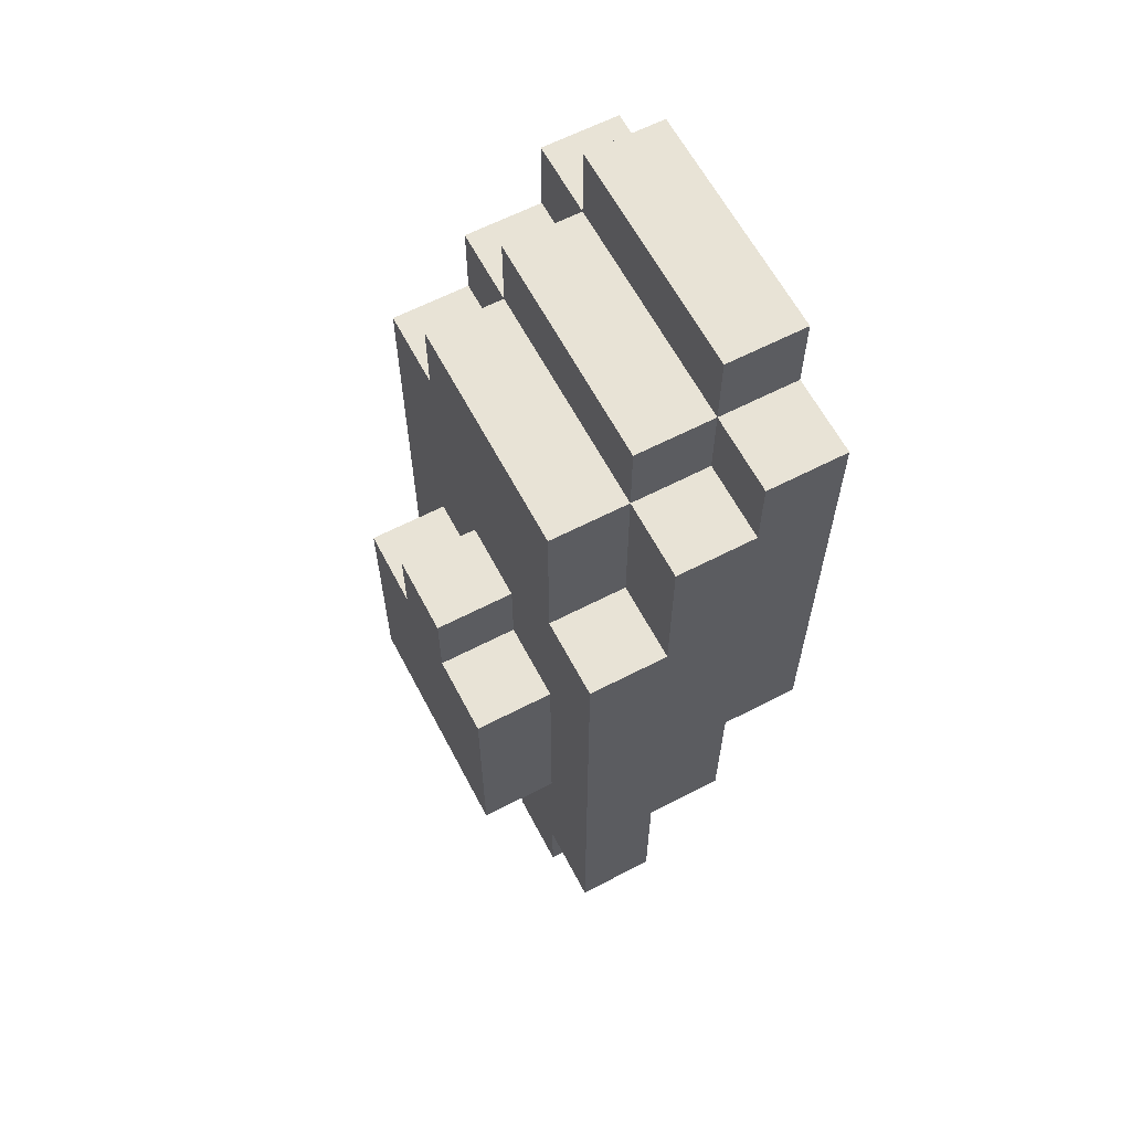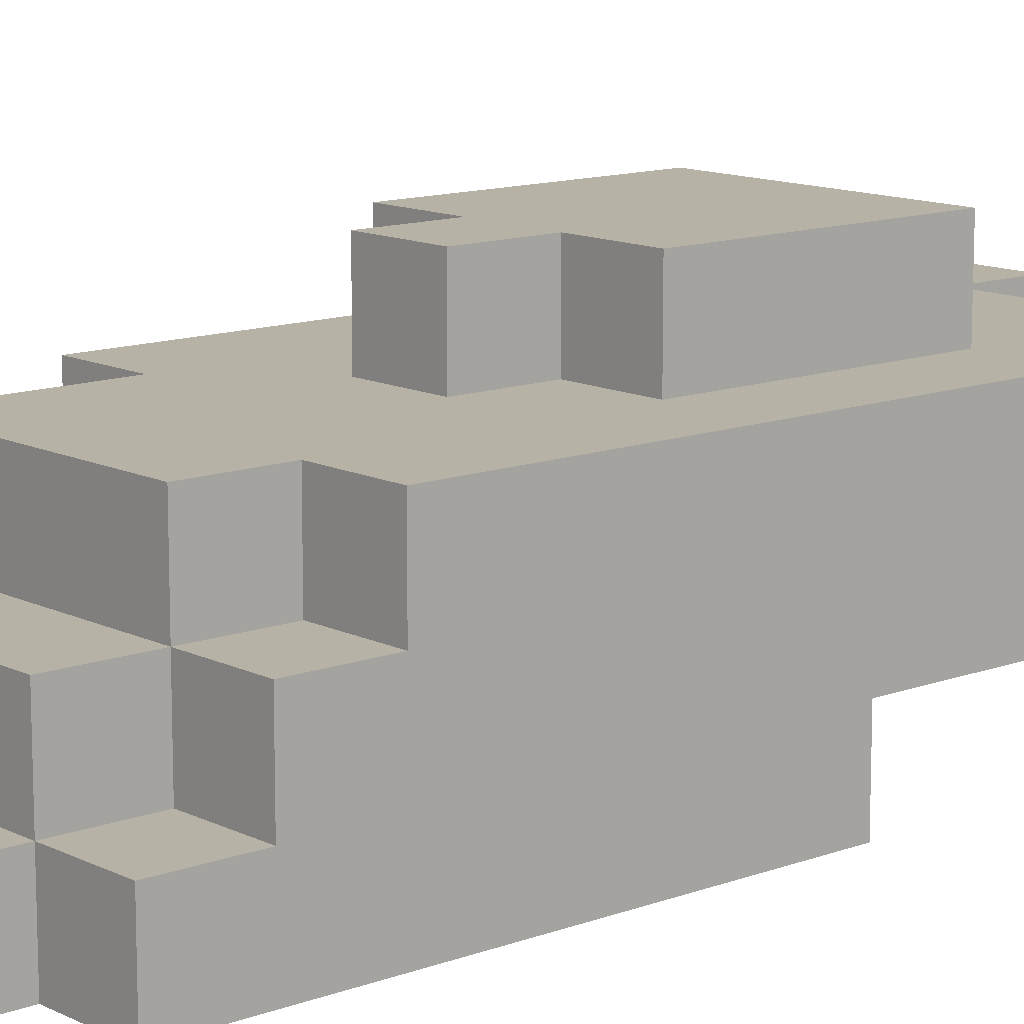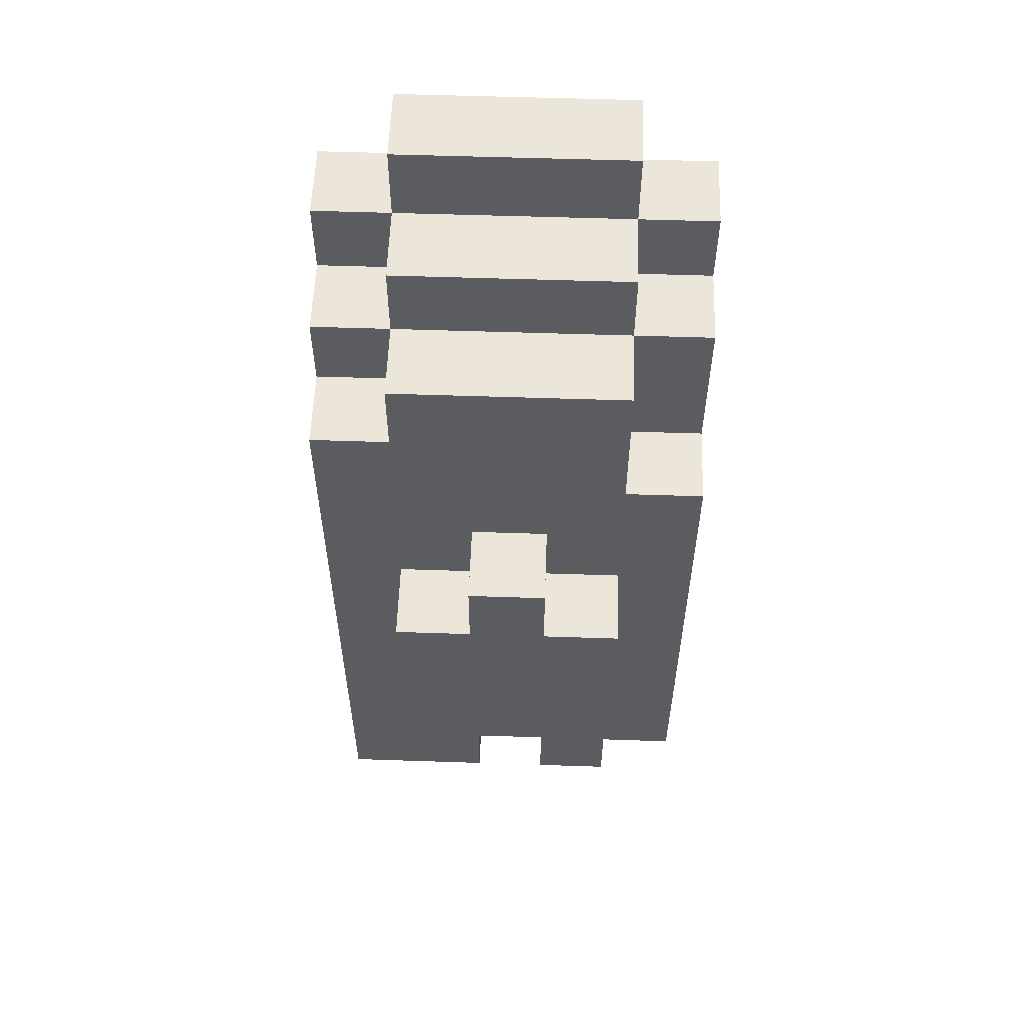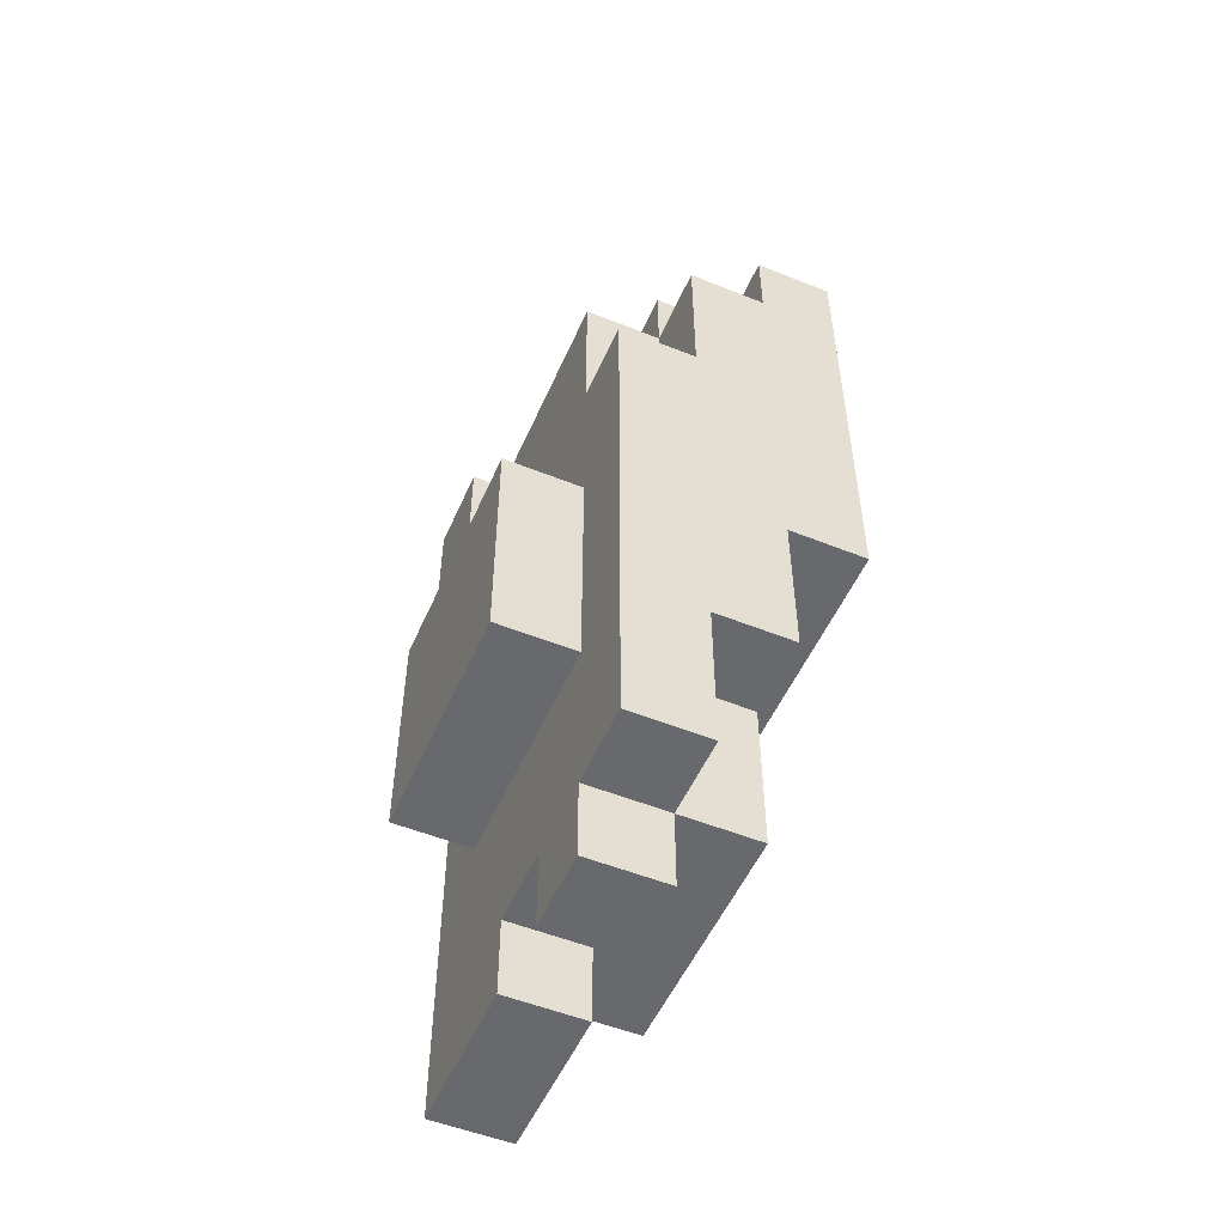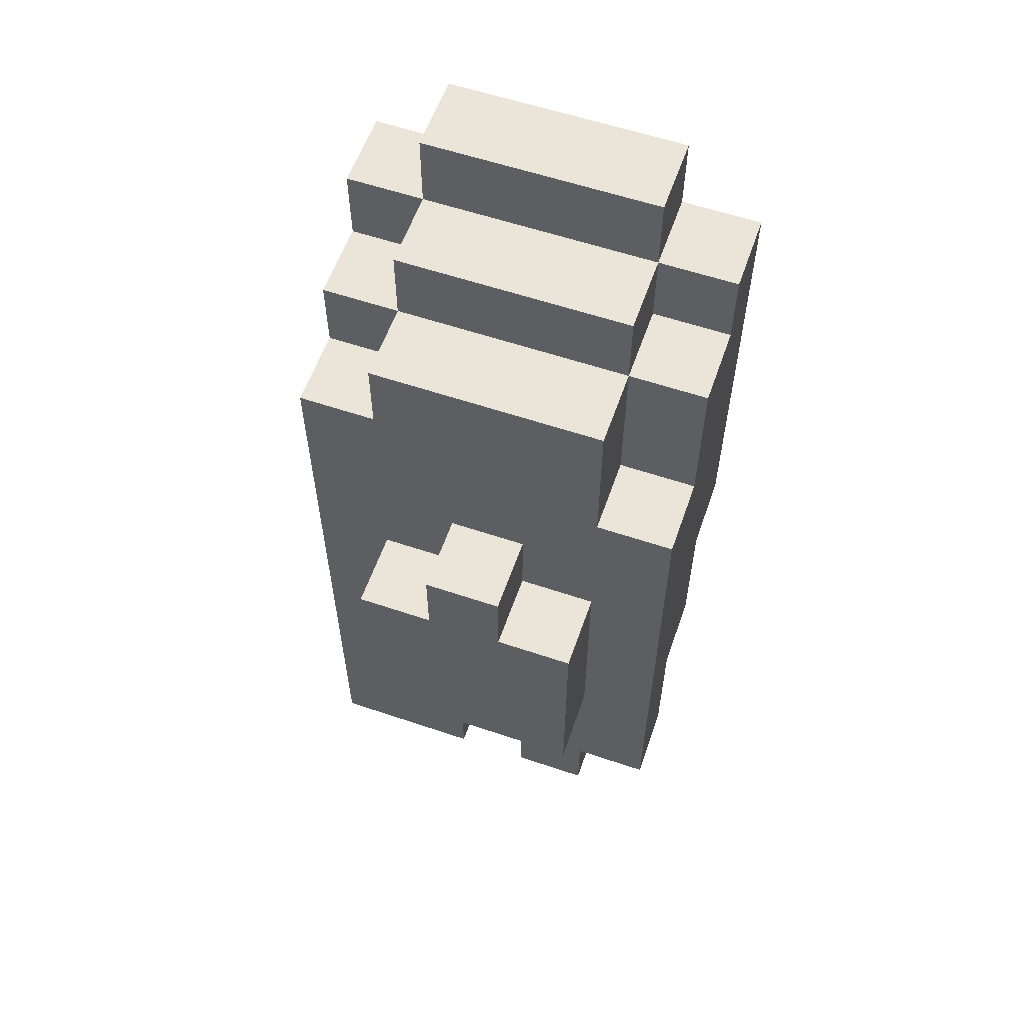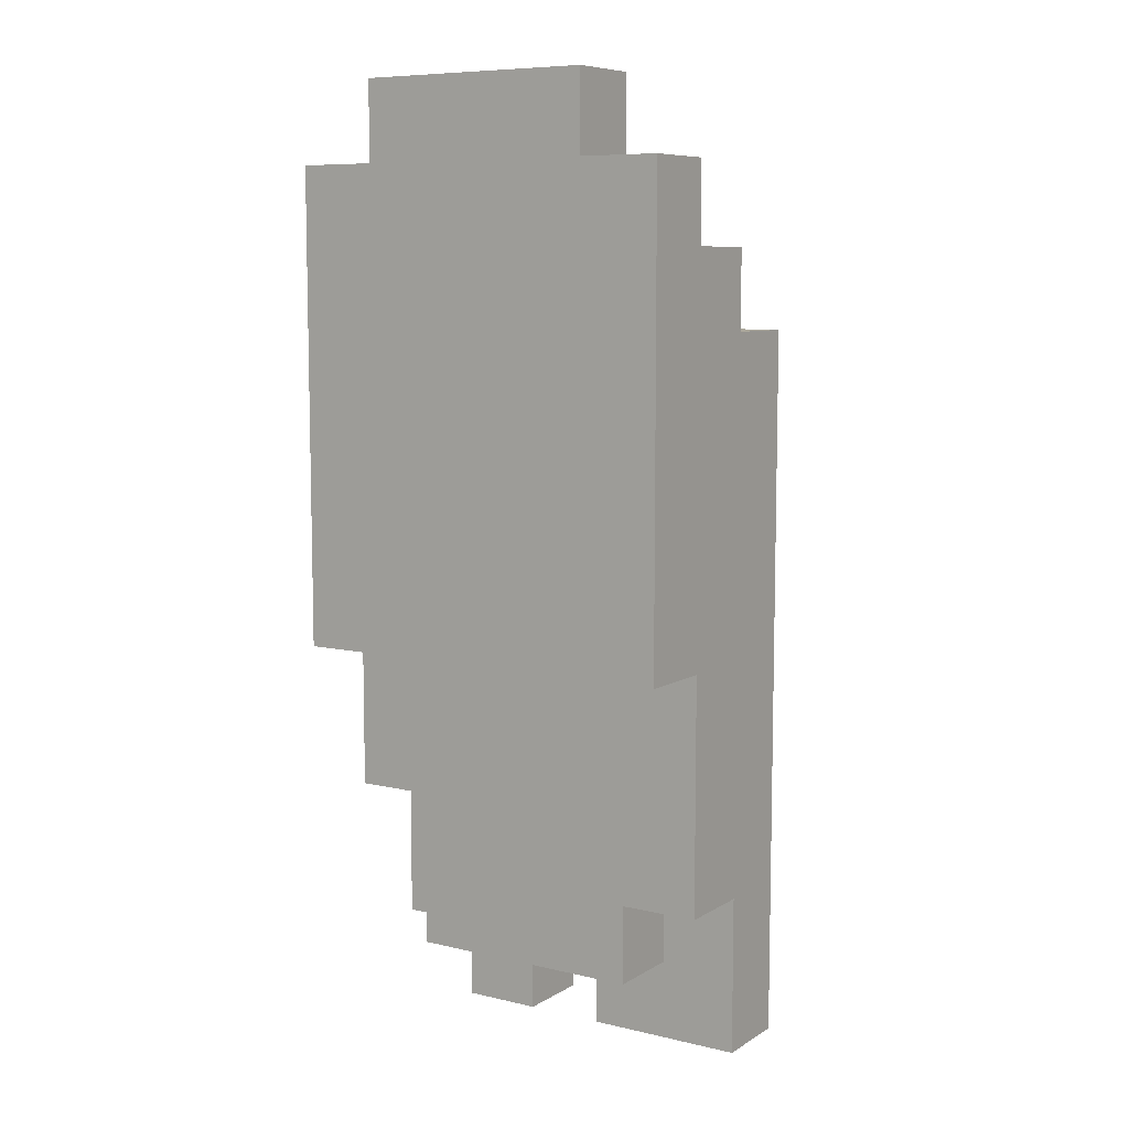
<metadata>
{"format":"obj","ext":"obj","renderer":"f3d","projection":"perspective","resolution":1024,"background":"white","views":[{"elev":62.5,"azim":62.3,"up":"+Y"},{"elev":12.3,"azim":-131.1,"up":"+Z"},{"elev":56.4,"azim":2.0,"up":"+Y"},{"elev":-52.7,"azim":66.6,"up":"+Y"},{"elev":58.8,"azim":19.2,"up":"+Y"},{"elev":8.2,"azim":-147.2,"up":"+Y"}]}
</metadata>
<code>
o
v 0.3 0.8 -0.6
v 0.3 0.8 -0.7
v 0.3 1 -0.7
v 0.3 1 -0.8
v 0.3 1.1 -0.7
v 0.3 1.1 -0.8
v 0.3 1.2 -0.6
v 0.3 1.2 -0.7
v 0.3 1.3 -0.8
v 0.3 1.3 -0.9
v 0.3 1.7 -0.6
v 0.3 1.7 -0.7
v 0.3 1.8 -0.7
v 0.3 1.8 -0.8
v 0.3 1.9 -0.8
v 0.3 1.9 -0.9
v 0.4 0.9 -0.7
v 0.4 0.9 -0.8
v 0.4 1 -0.7
v 0.4 1 -0.8
v 0.4 1.1 -0.5
v 0.4 1.1 -0.6
v 0.4 1.2 -0.5
v 0.4 1.2 -0.6
v 0.4 1.4 -0.5
v 0.4 1.4 -0.6
v 0.4 1.7 -0.6
v 0.4 1.7 -0.7
v 0.4 1.8 -0.6
v 0.4 1.8 -0.7
v 0.4 1.8 -0.8
v 0.4 1.9 -0.7
v 0.4 1.9 -0.8
v 0.4 1.9 -0.9
v 0.4 2 -0.8
v 0.4 2 -0.9
v 0.5 1.4 -0.5
v 0.5 1.4 -0.6
v 0.5 1.5 -0.5
v 0.5 1.5 -0.6
v 0.6 0.8 -0.6
v 0.6 0.8 -0.7
v 0.6 0.9 -0.6
v 0.6 0.9 -0.7
v 0.5 0.8 -0.6
v 0.5 0.8 -0.7
v 0.5 0.9 -0.6
v 0.5 0.9 -0.7
v 0.6 1.4 -0.5
v 0.6 1.4 -0.6
v 0.6 1.5 -0.5
v 0.6 1.5 -0.6
v 0.7 0.8 -0.6
v 0.7 0.8 -0.7
v 0.7 0.9 -0.6
v 0.7 0.9 -0.7
v 0.7 0.9 -0.8
v 0.7 1.1 -0.5
v 0.7 1.1 -0.6
v 0.7 1.1 -0.7
v 0.7 1.1 -0.8
v 0.7 1.2 -0.5
v 0.7 1.2 -0.6
v 0.7 1.4 -0.5
v 0.7 1.4 -0.6
v 0.7 1.6 -0.6
v 0.7 1.6 -0.7
v 0.7 1.8 -0.6
v 0.7 1.8 -0.7
v 0.7 1.8 -0.8
v 0.7 1.9 -0.7
v 0.7 1.9 -0.8
v 0.7 1.9 -0.9
v 0.7 2 -0.8
v 0.7 2 -0.9
v 0.8 0.9 -0.6
v 0.8 0.9 -0.7
v 0.8 1.1 -0.7
v 0.8 1.1 -0.8
v 0.8 1.2 -0.6
v 0.8 1.2 -0.7
v 0.8 1.3 -0.8
v 0.8 1.3 -0.9
v 0.8 1.6 -0.6
v 0.8 1.6 -0.7
v 0.8 1.8 -0.7
v 0.8 1.8 -0.8
v 0.8 1.9 -0.8
v 0.8 1.9 -0.9
v 0.4 1.1 -0.5
v 0.4 1.2 -0.5
v 0.4 1.4 -0.5
v 0.5 1.2 -0.5
v 0.5 1.3 -0.5
v 0.5 1.4 -0.5
v 0.5 1.5 -0.5
v 0.6 1.2 -0.5
v 0.6 1.3 -0.5
v 0.6 1.4 -0.5
v 0.6 1.5 -0.5
v 0.7 1.1 -0.5
v 0.7 1.2 -0.5
v 0.7 1.4 -0.5
v 0.3 0.8 -0.6
v 0.3 1.2 -0.6
v 0.3 1.7 -0.6
v 0.4 1.1 -0.6
v 0.4 1.2 -0.6
v 0.4 1.4 -0.6
v 0.4 1.7 -0.6
v 0.4 1.8 -0.6
v 0.5 0.8 -0.6
v 0.5 0.9 -0.6
v 0.5 1.4 -0.6
v 0.5 1.5 -0.6
v 0.6 0.8 -0.6
v 0.6 0.9 -0.6
v 0.6 1.4 -0.6
v 0.6 1.5 -0.6
v 0.7 0.8 -0.6
v 0.7 0.9 -0.6
v 0.7 1.1 -0.6
v 0.7 1.2 -0.6
v 0.7 1.4 -0.6
v 0.7 1.6 -0.6
v 0.7 1.8 -0.6
v 0.8 0.9 -0.6
v 0.8 1.2 -0.6
v 0.8 1.6 -0.6
v 0.3 1.7 -0.7
v 0.3 1.8 -0.7
v 0.4 1.7 -0.7
v 0.4 1.8 -0.7
v 0.4 1.9 -0.7
v 0.7 1.6 -0.7
v 0.7 1.8 -0.7
v 0.7 1.9 -0.7
v 0.8 1.6 -0.7
v 0.8 1.8 -0.7
v 0.3 1.8 -0.8
v 0.3 1.9 -0.8
v 0.4 1.8 -0.8
v 0.4 1.9 -0.8
v 0.4 2 -0.8
v 0.7 1.8 -0.8
v 0.7 1.9 -0.8
v 0.7 2 -0.8
v 0.8 1.8 -0.8
v 0.8 1.9 -0.8
v 0.3 0.8 -0.7
v 0.3 1 -0.7
v 0.4 0.9 -0.7
v 0.4 1 -0.7
v 0.5 0.8 -0.7
v 0.5 0.9 -0.7
v 0.6 0.8 -0.7
v 0.6 0.9 -0.7
v 0.7 0.8 -0.7
v 0.7 0.9 -0.7
v 0.7 1.1 -0.7
v 0.8 0.9 -0.7
v 0.8 1.1 -0.7
v 0.3 1 -0.8
v 0.3 1.1 -0.8
v 0.3 1.3 -0.8
v 0.4 0.9 -0.8
v 0.4 1 -0.8
v 0.5 1 -0.8
v 0.5 1.1 -0.8
v 0.6 1 -0.8
v 0.6 1.1 -0.8
v 0.7 0.9 -0.8
v 0.7 1.1 -0.8
v 0.8 1.1 -0.8
v 0.8 1.3 -0.8
v 0.3 1.3 -0.9
v 0.3 1.9 -0.9
v 0.4 1.9 -0.9
v 0.4 2 -0.9
v 0.7 1.9 -0.9
v 0.7 2 -0.9
v 0.8 1.3 -0.9
v 0.8 1.9 -0.9
v 0.3 0.8 -0.6
v 0.5 0.8 -0.6
v 0.6 0.8 -0.6
v 0.7 0.8 -0.6
v 0.3 0.8 -0.7
v 0.5 0.8 -0.7
v 0.6 0.8 -0.7
v 0.7 0.8 -0.7
v 0.5 0.9 -0.6
v 0.6 0.9 -0.6
v 0.7 0.9 -0.6
v 0.8 0.9 -0.6
v 0.4 0.9 -0.7
v 0.5 0.9 -0.7
v 0.6 0.9 -0.7
v 0.7 0.9 -0.7
v 0.8 0.9 -0.7
v 0.4 0.9 -0.8
v 0.7 0.9 -0.8
v 0.3 1 -0.7
v 0.4 1 -0.7
v 0.3 1 -0.8
v 0.4 1 -0.8
v 0.4 1.1 -0.5
v 0.7 1.1 -0.5
v 0.4 1.1 -0.6
v 0.7 1.1 -0.6
v 0.7 1.1 -0.7
v 0.8 1.1 -0.7
v 0.7 1.1 -0.8
v 0.8 1.1 -0.8
v 0.3 1.3 -0.8
v 0.8 1.3 -0.8
v 0.3 1.3 -0.9
v 0.8 1.3 -0.9
v 0.4 1.4 -0.5
v 0.5 1.4 -0.5
v 0.6 1.4 -0.5
v 0.7 1.4 -0.5
v 0.4 1.4 -0.6
v 0.5 1.4 -0.6
v 0.6 1.4 -0.6
v 0.7 1.4 -0.6
v 0.5 1.5 -0.5
v 0.6 1.5 -0.5
v 0.5 1.5 -0.6
v 0.6 1.5 -0.6
v 0.7 1.6 -0.6
v 0.8 1.6 -0.6
v 0.7 1.6 -0.7
v 0.8 1.6 -0.7
v 0.3 1.7 -0.6
v 0.4 1.7 -0.6
v 0.3 1.7 -0.7
v 0.4 1.7 -0.7
v 0.4 1.8 -0.6
v 0.7 1.8 -0.6
v 0.3 1.8 -0.7
v 0.4 1.8 -0.7
v 0.7 1.8 -0.7
v 0.8 1.8 -0.7
v 0.3 1.8 -0.8
v 0.4 1.8 -0.8
v 0.7 1.8 -0.8
v 0.8 1.8 -0.8
v 0.4 1.9 -0.7
v 0.7 1.9 -0.7
v 0.3 1.9 -0.8
v 0.4 1.9 -0.8
v 0.7 1.9 -0.8
v 0.8 1.9 -0.8
v 0.3 1.9 -0.9
v 0.4 1.9 -0.9
v 0.7 1.9 -0.9
v 0.8 1.9 -0.9
v 0.4 2 -0.8
v 0.7 2 -0.8
v 0.4 2 -0.9
v 0.7 2 -0.9
f 3 2 1
f 5 3 1
f 5 4 3
f 6 4 5
f 7 5 1
f 8 6 5
f 8 5 7
f 9 8 7
f 9 6 8
f 11 9 7
f 11 10 9
f 12 10 11
f 13 10 12
f 14 10 13
f 15 10 14
f 16 10 15
f 19 18 17
f 20 18 19
f 23 22 21
f 24 22 23
f 25 24 23
f 26 24 25
f 29 28 27
f 30 28 29
f 32 31 30
f 33 31 32
f 35 34 33
f 36 34 35
f 39 38 37
f 40 38 39
f 43 42 41
f 44 42 43
f 45 46 47
f 47 46 48
f 49 50 51
f 51 50 52
f 53 54 55
f 55 54 56
f 56 57 60
f 60 57 61
f 58 59 62
f 62 59 63
f 62 63 64
f 64 63 65
f 66 67 68
f 68 67 69
f 69 70 71
f 71 70 72
f 72 73 74
f 74 73 75
f 76 77 78
f 76 78 80
f 78 79 81
f 80 78 81
f 80 81 82
f 81 79 82
f 80 82 84
f 82 83 84
f 84 83 85
f 85 83 86
f 86 83 87
f 87 83 88
f 88 83 89
f 93 91 90
f 93 92 91
f 94 92 93
f 95 92 94
f 97 93 90
f 97 94 93
f 98 96 95
f 98 94 97
f 98 95 94
f 99 96 98
f 100 96 99
f 101 97 90
f 102 98 97
f 102 97 101
f 102 99 98
f 103 99 102
f 107 105 104
f 108 106 105
f 108 105 107
f 109 106 108
f 110 106 109
f 112 107 104
f 113 107 112
f 114 111 110
f 114 110 109
f 115 111 114
f 117 107 113
f 119 111 115
f 120 117 116
f 121 107 117
f 121 117 120
f 122 107 121
f 124 119 118
f 125 111 119
f 125 119 124
f 126 111 125
f 127 123 122
f 127 122 121
f 128 124 123
f 128 123 127
f 128 125 124
f 129 125 128
f 132 131 130
f 133 131 132
f 136 134 133
f 137 134 136
f 138 136 135
f 139 136 138
f 142 141 140
f 143 141 142
f 146 144 143
f 147 144 146
f 148 146 145
f 149 146 148
f 150 151 152
f 152 151 153
f 150 152 154
f 154 152 155
f 156 157 158
f 158 157 159
f 159 160 161
f 161 160 162
f 163 164 167
f 167 164 168
f 166 167 168
f 164 165 169
f 168 164 169
f 166 168 170
f 168 169 170
f 169 165 171
f 170 169 171
f 166 170 172
f 170 171 172
f 171 165 173
f 172 171 173
f 173 165 174
f 174 165 175
f 176 177 178
f 176 178 180
f 178 179 180
f 180 179 181
f 176 180 182
f 182 180 183
f 188 185 184
f 189 185 188
f 190 187 186
f 191 187 190
f 197 193 192
f 198 193 197
f 199 195 194
f 200 195 199
f 201 198 197
f 201 197 196
f 201 199 198
f 202 199 201
f 205 204 203
f 206 204 205
f 209 208 207
f 210 208 209
f 213 212 211
f 214 212 213
f 217 216 215
f 218 216 217
f 219 220 223
f 223 220 224
f 221 222 225
f 225 222 226
f 227 228 229
f 229 228 230
f 231 232 233
f 233 232 234
f 235 236 237
f 237 236 238
f 239 240 242
f 242 240 243
f 241 242 245
f 245 242 246
f 243 244 247
f 247 244 248
f 249 250 252
f 252 250 253
f 251 252 255
f 255 252 256
f 253 254 257
f 257 254 258
f 259 260 261
f 261 260 262

</code>
